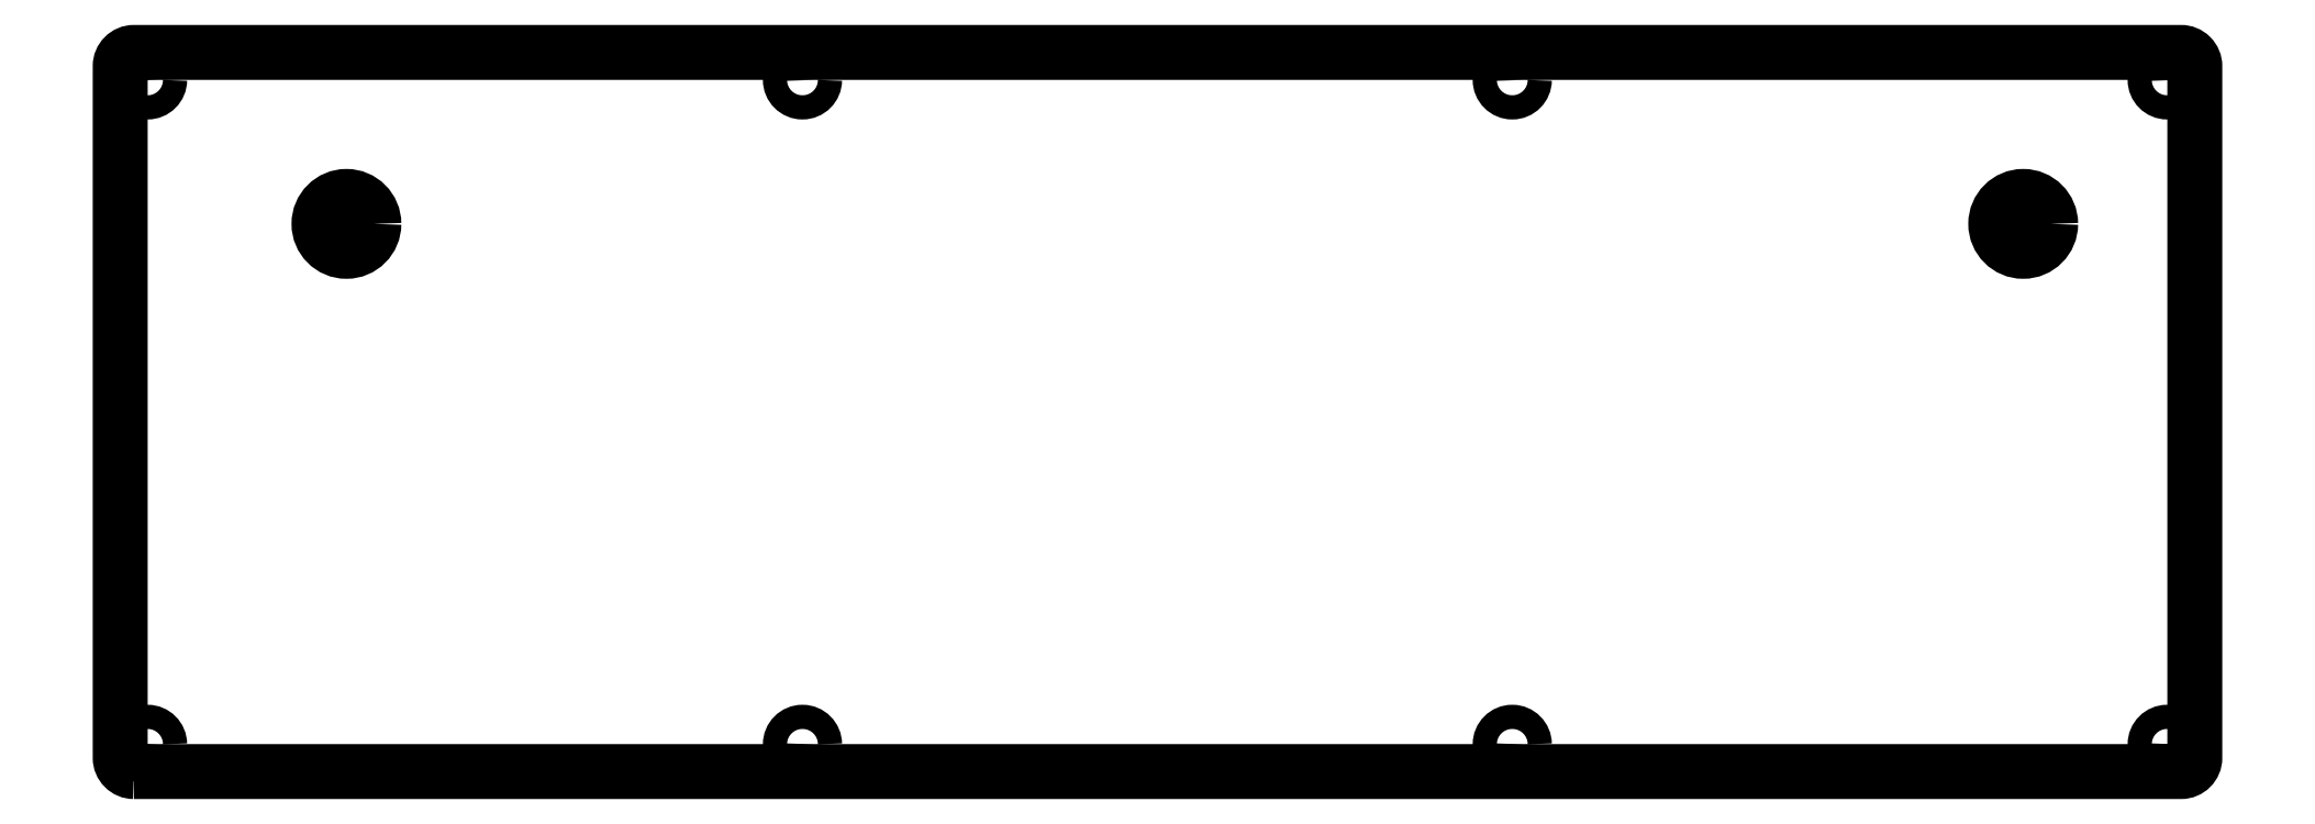
<metadata>
{"format":"dxf","ext":"dxf","renderer":"ezdxf+matplotlib","layout":"modelspace","background":"white","min_lineweight":24,"dpi":150}
</metadata>
<code>
0
SECTION
2
ENTITIES
0
CIRCLE
8
0
10
187
20
-4
30
0
40
1.765
210
0
220
0
230
1
0
CIRCLE
8
0
10
-12
20
-4
30
0
40
1.765
210
0
220
0
230
1
0
CIRCLE
8
0
10
83.5
20
-100.9
30
0
40
1.765
210
0
220
0
230
1
0
CIRCLE
8
0
10
282.5
20
-4
30
0
40
1.765
210
0
220
0
230
1
0
CIRCLE
8
0
10
187
20
-100.9
30
0
40
1.765
210
0
220
0
230
1
0
CIRCLE
8
0
10
-12
20
-100.9
30
0
40
1.765
210
0
220
0
230
1
0
CIRCLE
8
0
10
83.5
20
-4
30
0
40
1.765
210
0
220
0
230
1
0
CIRCLE
8
0
10
282.5
20
-100.9
30
0
40
1.765
210
0
220
0
230
1
0
CIRCLE
8
0
10
261.5
20
-25
30
0
40
4
210
0
220
0
230
1
0
CIRCLE
8
0
10
17
20
-25
30
0
40
4
210
0
220
0
230
1
0
LWPOLYLINE
8
0
90
8
70
1
43
0
10
-13.99
20
-104.9
42
-0.4142
10
-15.99
20
-102.9
10
-15.99
20
-2
42
-0.4142
10
-13.99
20
1.278e-08
10
284.5
20
1.278e-08
42
-0.4162
10
286.5
20
-2
10
286.5
20
-102.9
42
-0.4142
10
284.5
20
-104.9
0
ENDSEC
0
EOF

</code>
